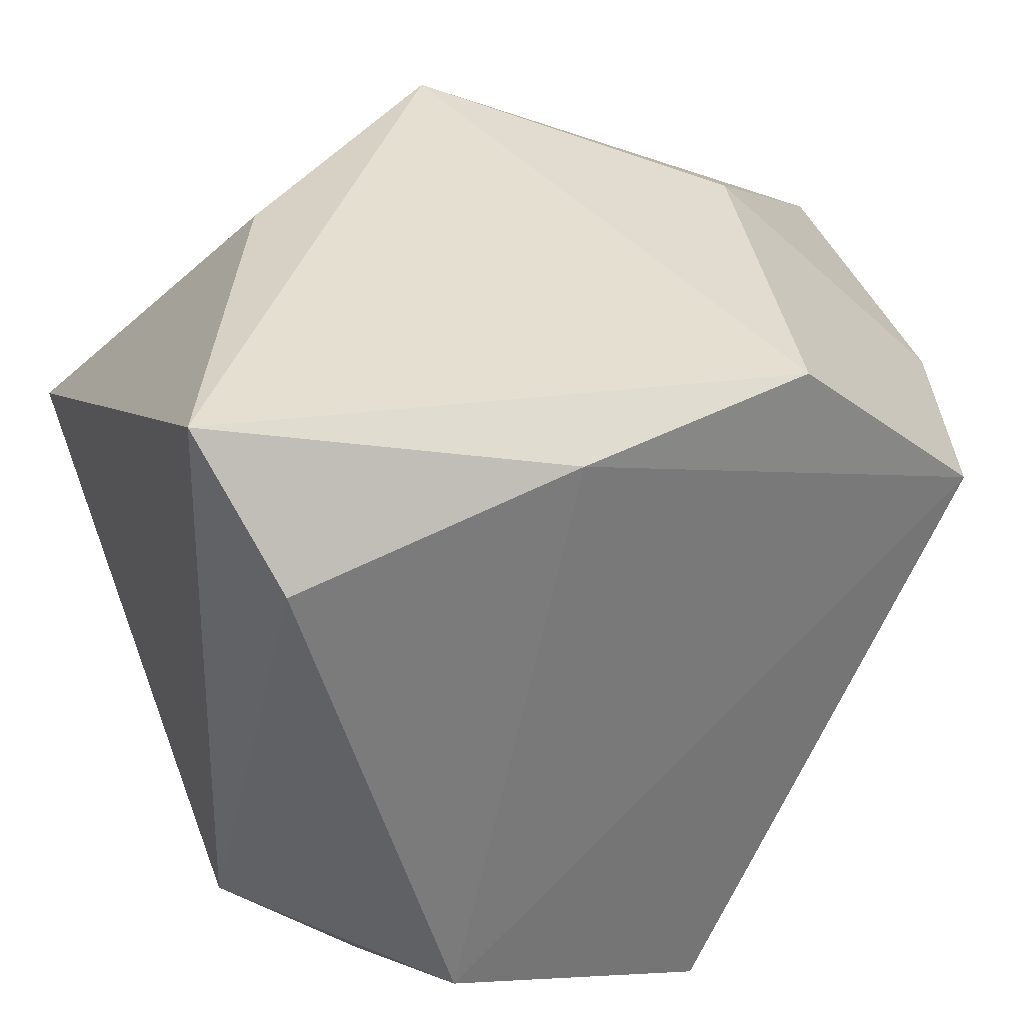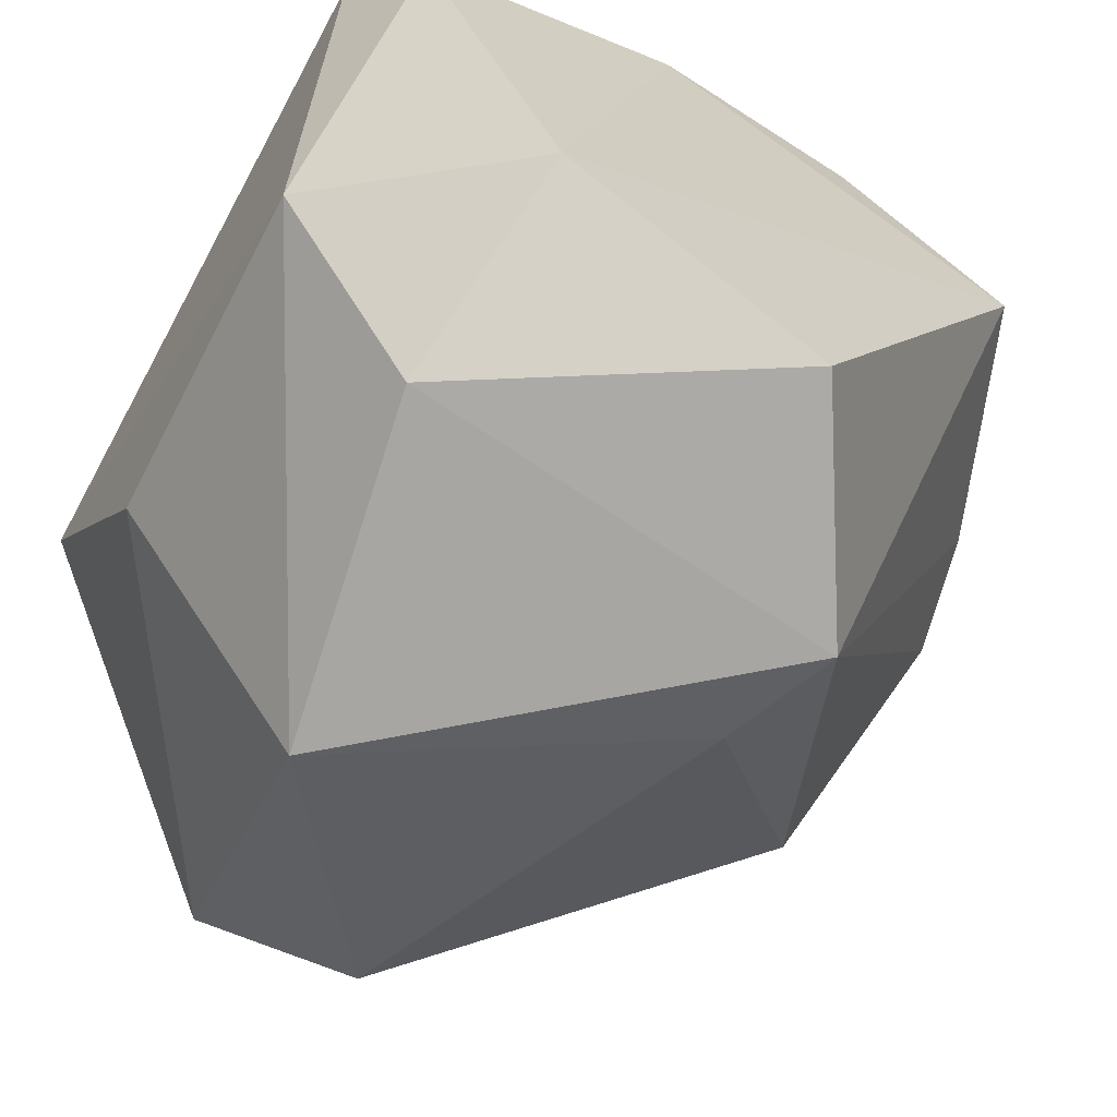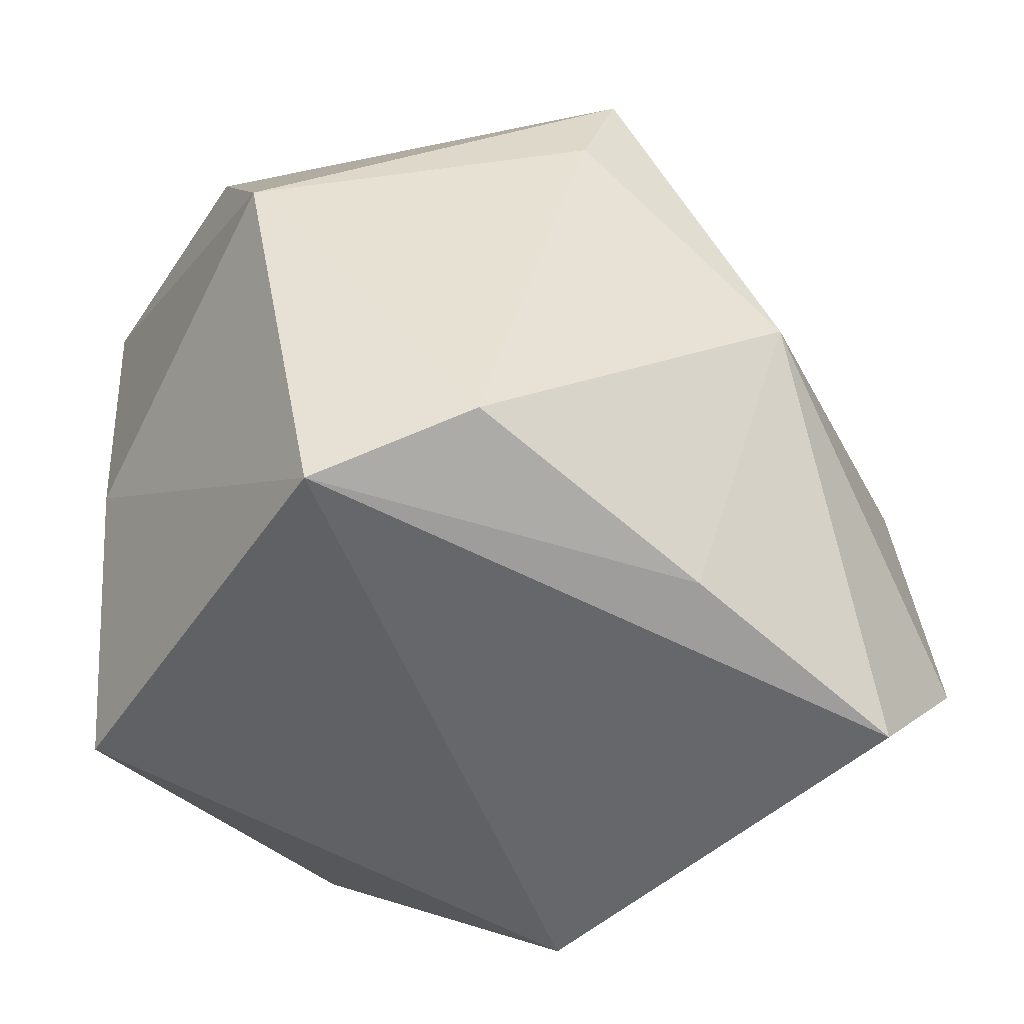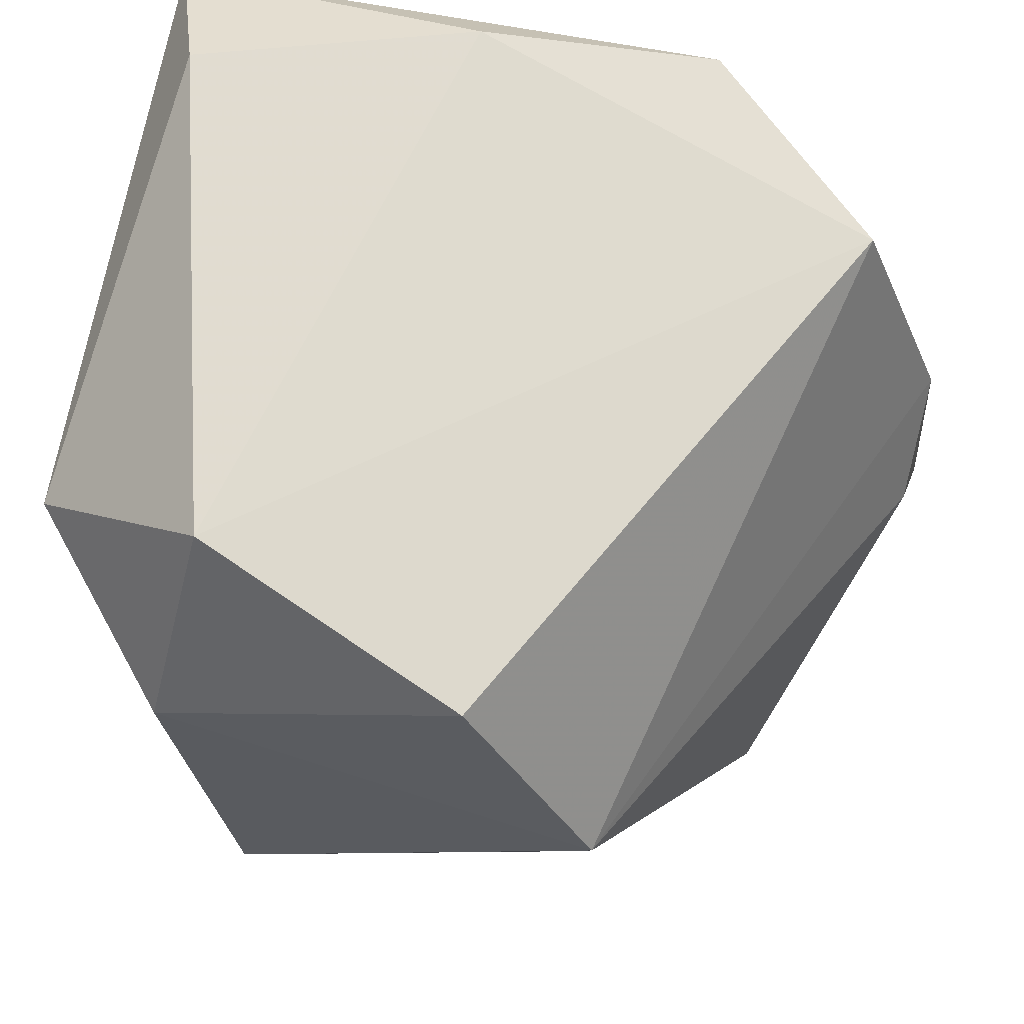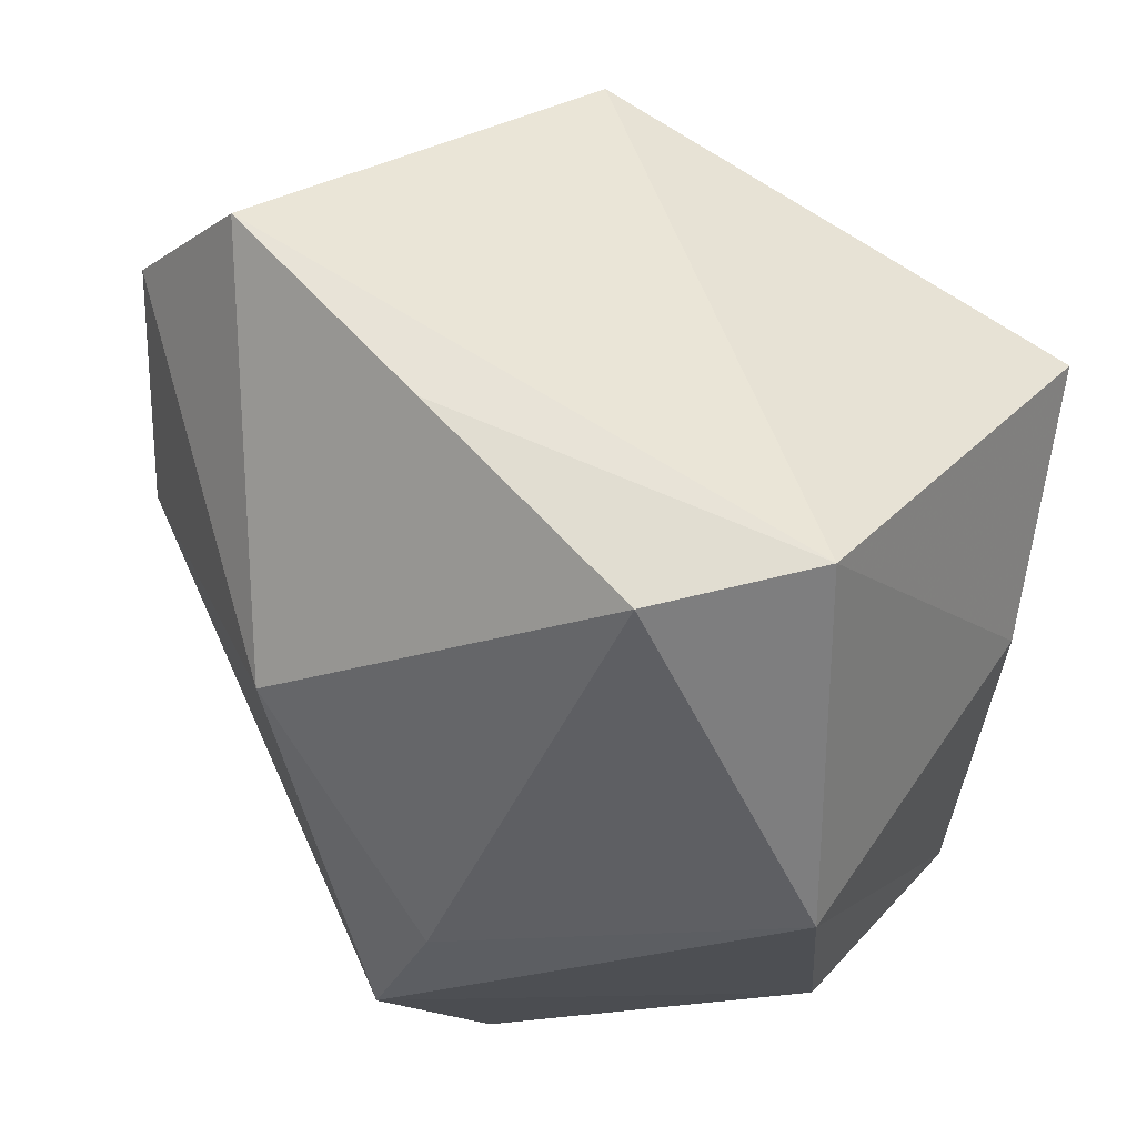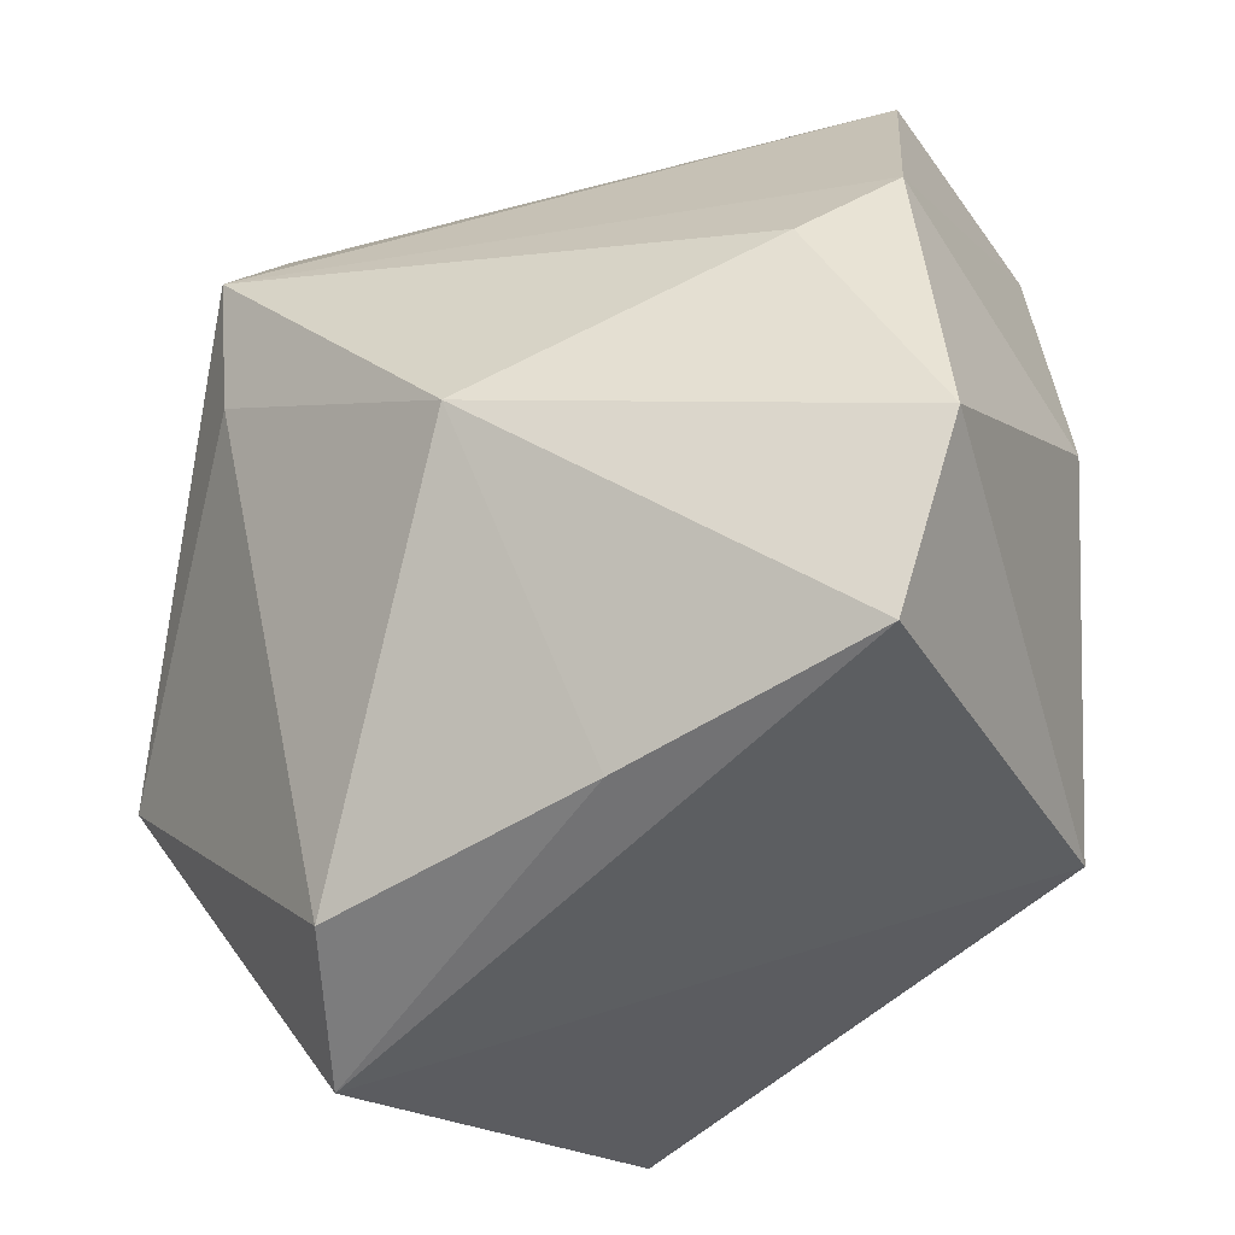
<metadata>
{"format":"obj","ext":"obj","renderer":"f3d","projection":"perspective","resolution":1024,"background":"white","views":[{"elev":35.6,"azim":156.7,"up":"+Z"},{"elev":-63.4,"azim":149.7,"up":"+Z"},{"elev":-70.0,"azim":-172.9,"up":"+Y"},{"elev":72.1,"azim":-167.9,"up":"+Y"},{"elev":-28.2,"azim":-8.1,"up":"+Z"},{"elev":-45.3,"azim":-98.8,"up":"+Y"}]}
</metadata>
<code>
v -0.02515 -0.001217 0.03141
v -0.01616 0.03185 0.03188
v -0.02133 -0.03786 -0.006399
v -0.03696 -0.03465 0.01191
v -0.004416 -0.04024 -0.02554
v -0.04196 0.001684 0.004945
v -0.006673 0.03424 -0.03314
v -0.04187 0.01026 0.01408
v 0.01067 -0.04404 -0.02242
v 0.03348 -0.01476 -0.01282
v 0.01856 0.03573 -0.02311
v -0.03218 -0.01152 -0.02042
v 0.01489 -0.01423 -0.04041
v -0.01921 0.01478 -0.03821
v 0.02156 0.01684 -0.03463
v -0.03277 0.03241 0.01701
v -0.04434 -0.01945 0.01574
v 0.03559 0.02314 0.03475
v 0.03559 -0.03043 0.006094
v 0.03559 0.0199 -0.01856
v -0.004141 -0.02625 0.03475
v 0.03093 0.03189 0.02229
v -0.01583 0.003166 -0.03681
v 0.01858 -0.01082 0.03287
v 0.005396 0.03355 0.02928
f 18 19 20
f 18 20 22
f 24 18 21
f 21 19 24
f 24 19 18
f 15 20 13
f 13 20 10
f 10 20 19
f 21 18 2
f 9 19 21
f 21 4 9
f 13 10 9
f 9 10 19
f 11 15 7
f 20 15 11
f 7 16 11
f 11 22 20
f 18 22 25
f 25 2 18
f 22 11 25
f 16 2 25
f 25 11 16
f 17 4 21
f 21 2 1
f 1 17 21
f 4 17 12
f 17 6 12
f 17 1 8
f 8 6 17
f 8 2 16
f 8 1 2
f 13 9 5
f 7 15 14
f 14 15 13
f 14 16 7
f 14 12 6
f 14 8 16
f 6 8 14
f 4 12 3
f 12 5 3
f 3 9 4
f 3 5 9
f 23 5 12
f 12 14 23
f 13 5 23
f 23 14 13

</code>
